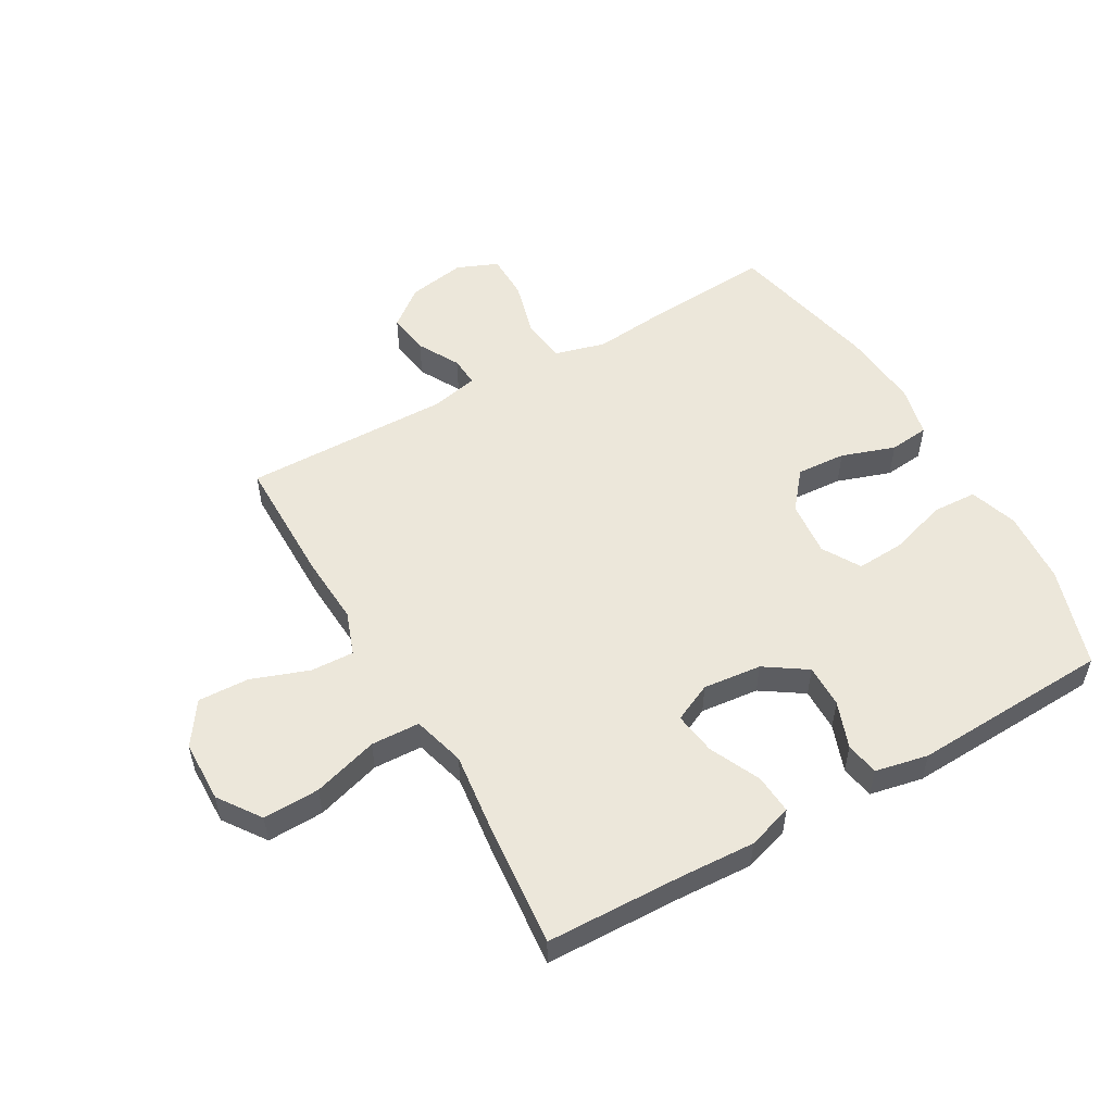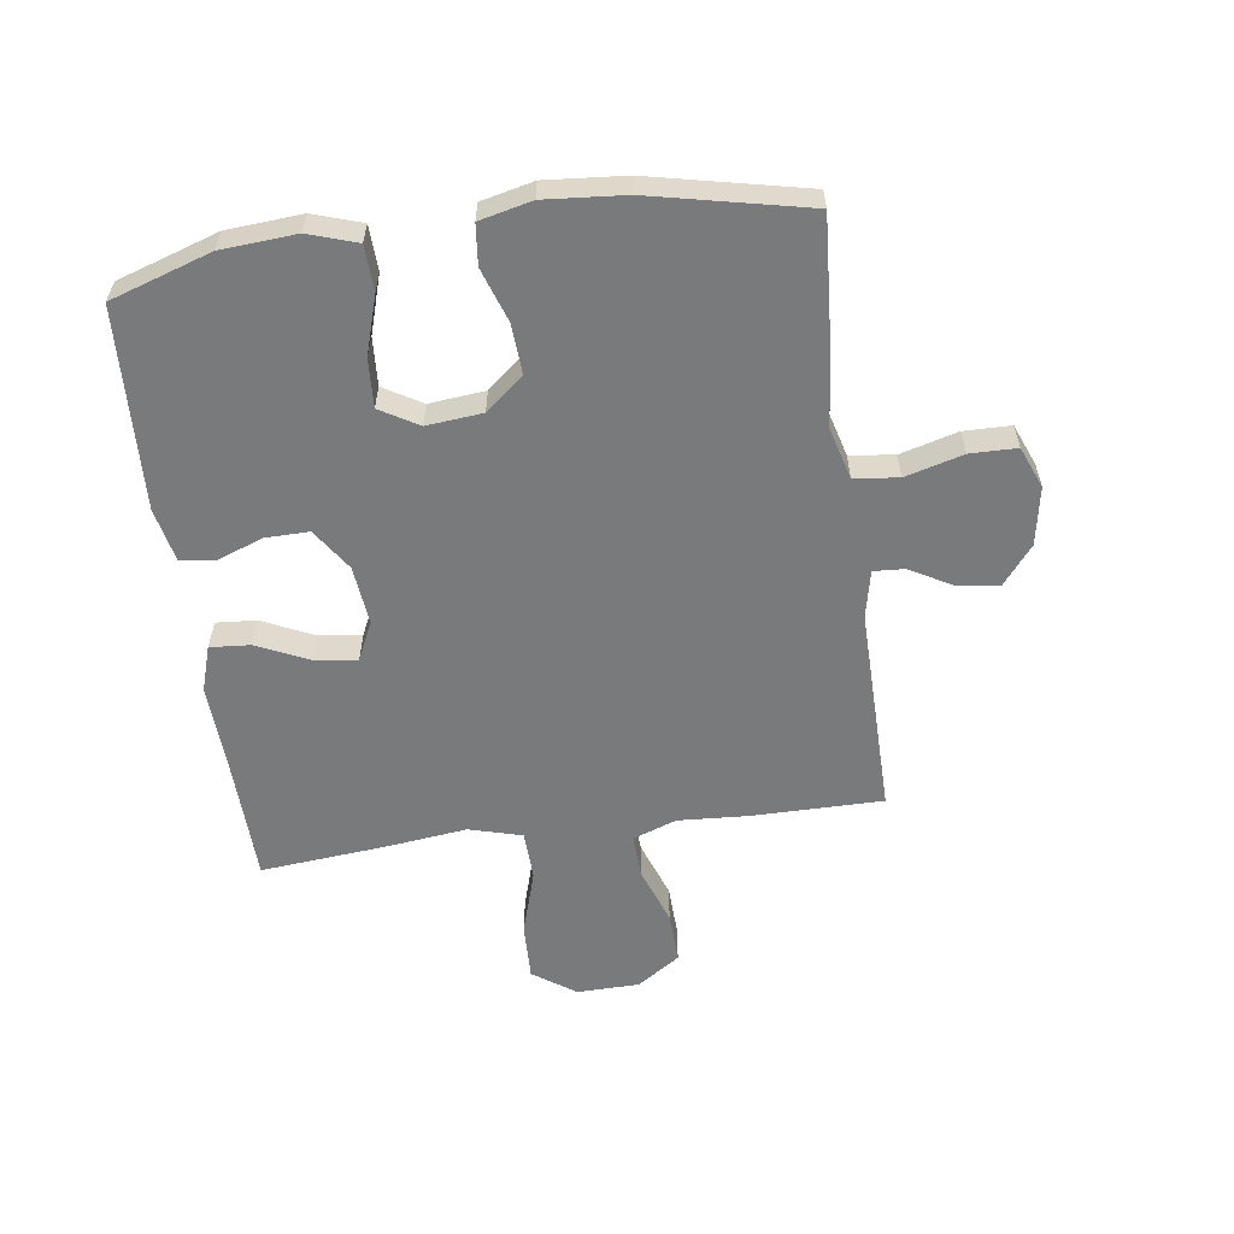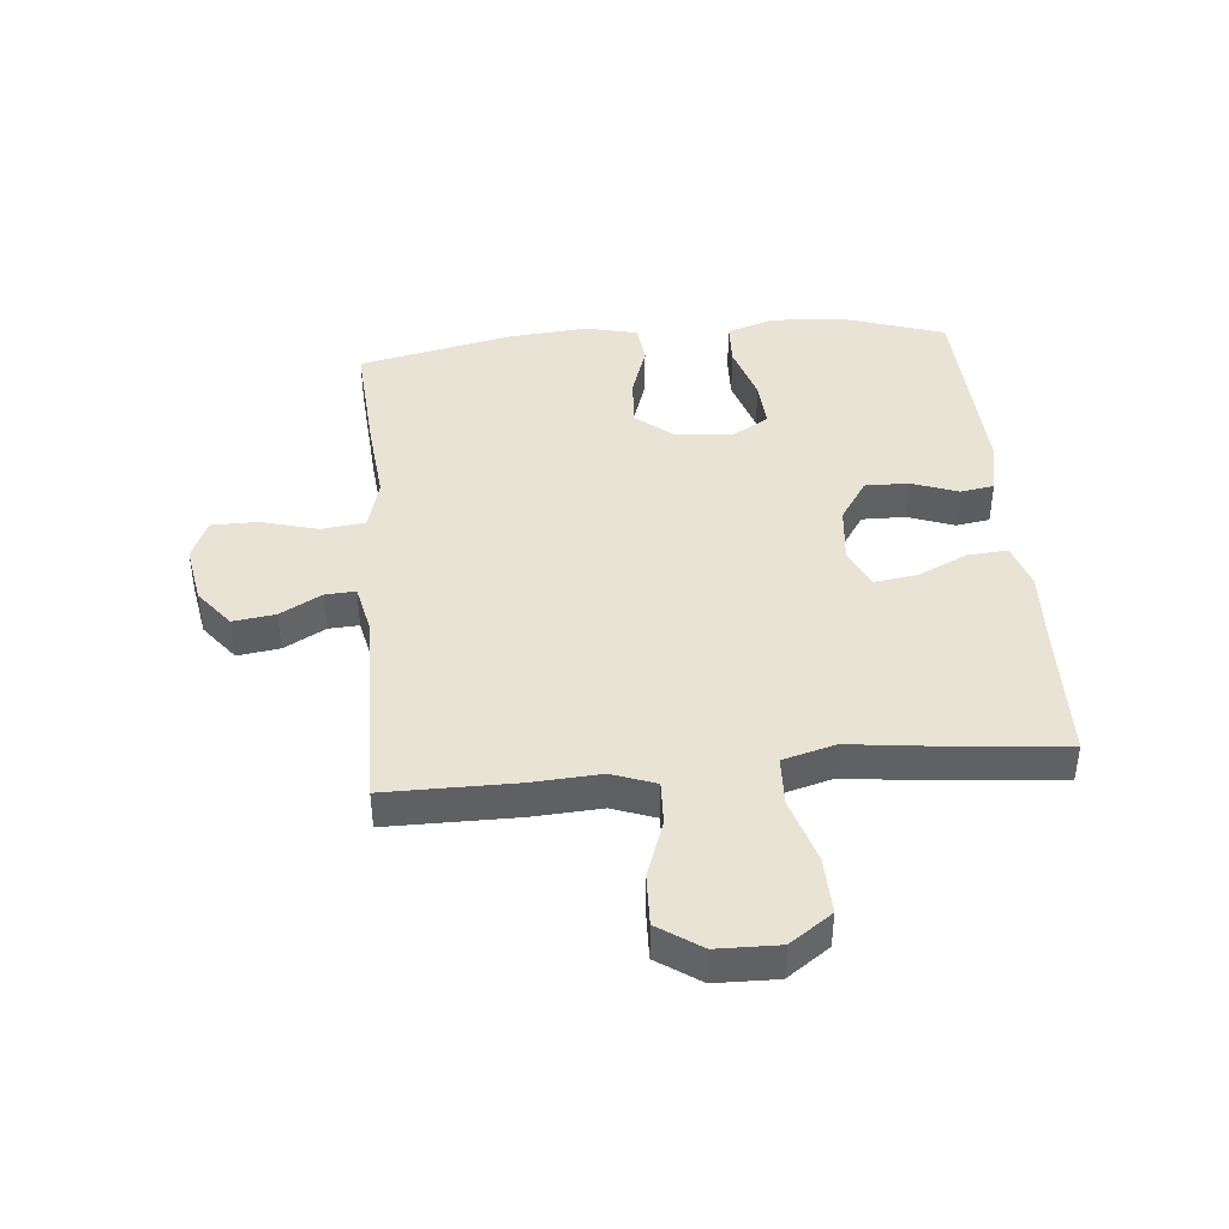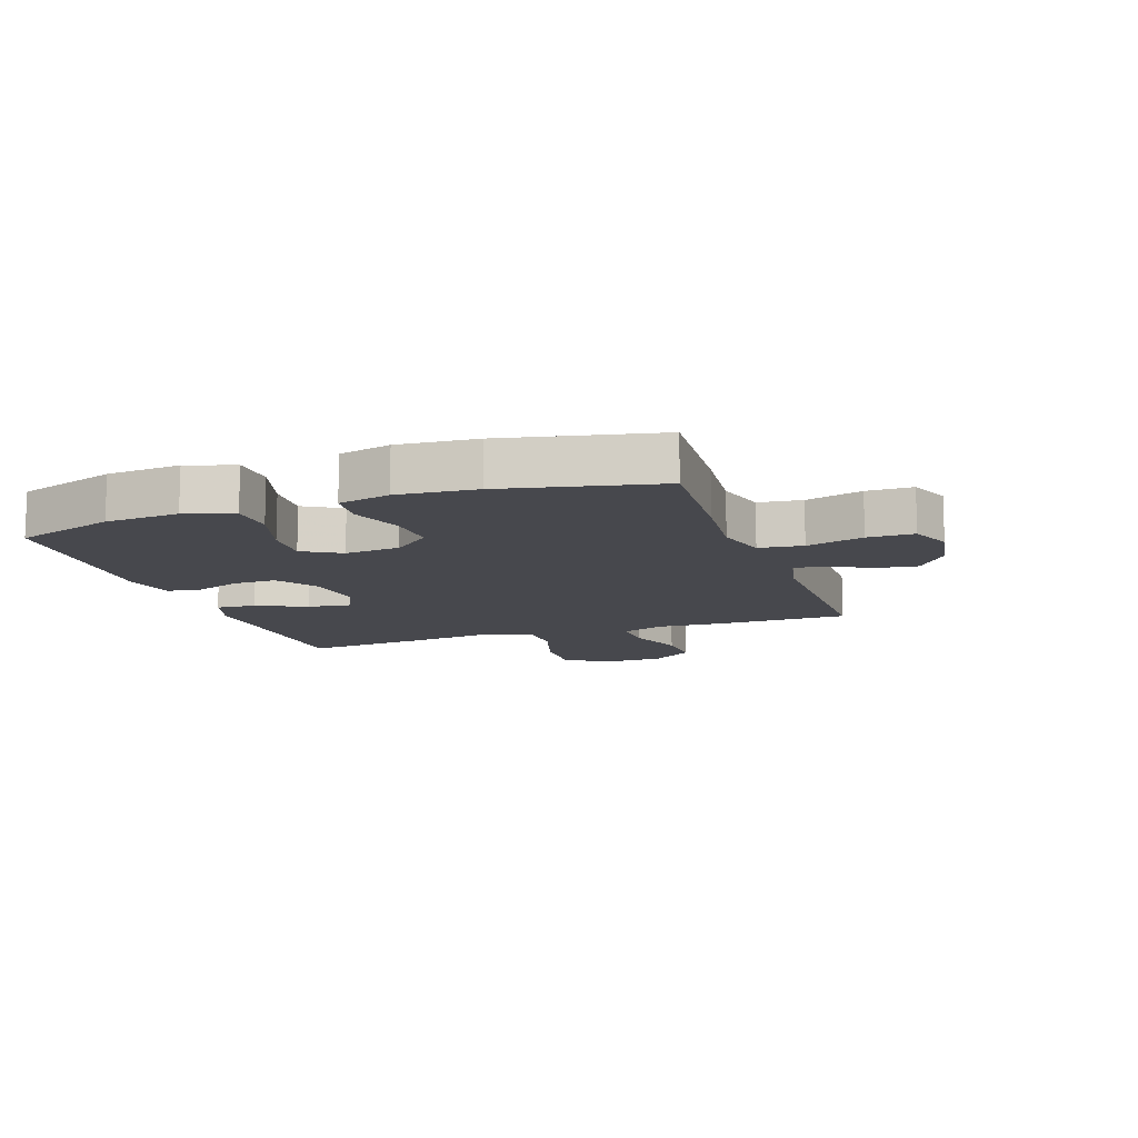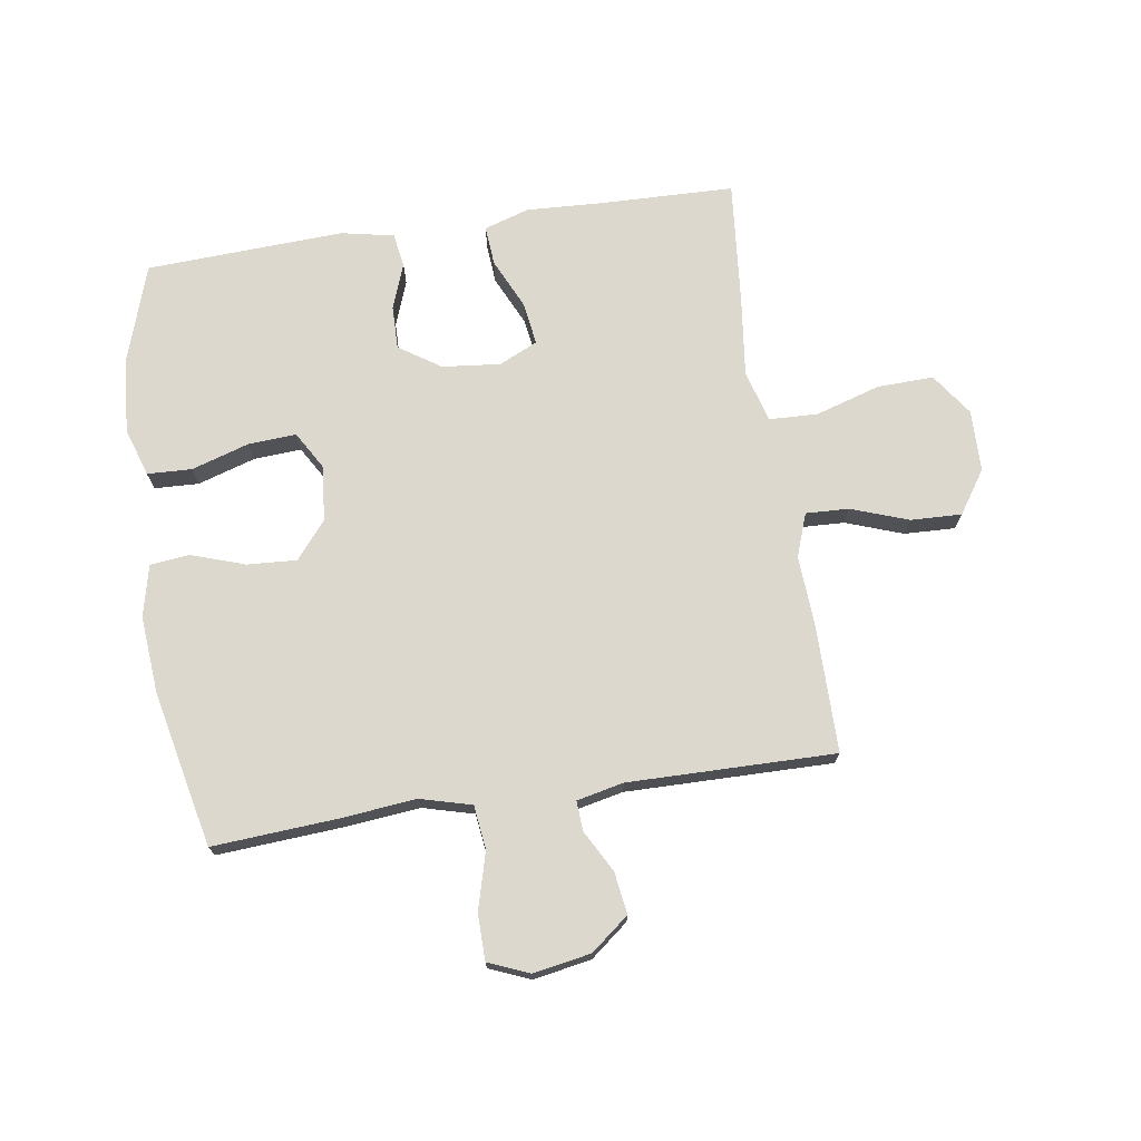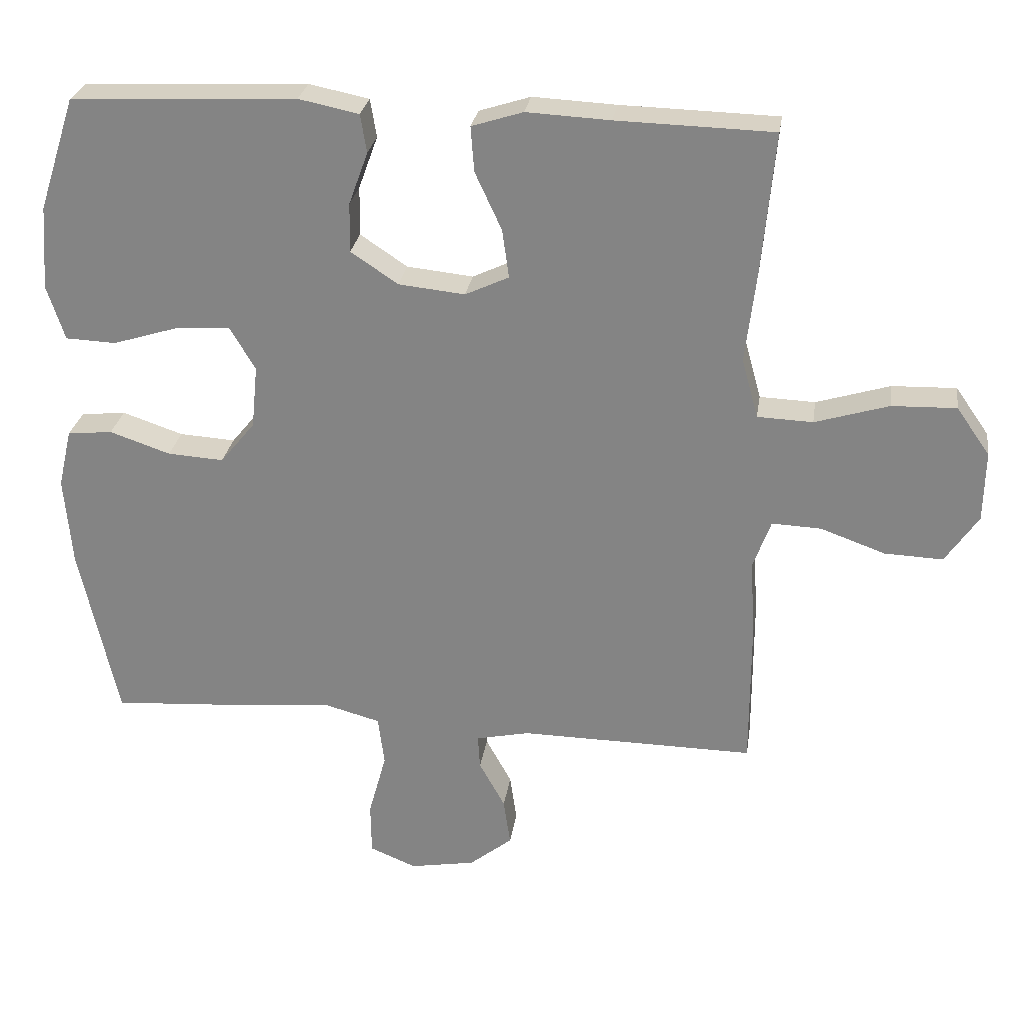
<metadata>
{"format":"obj","ext":"obj","renderer":"f3d","projection":"perspective","resolution":1024,"background":"white","views":[{"elev":53.3,"azim":-29.7,"up":"+Y"},{"elev":-58.0,"azim":97.9,"up":"+Y"},{"elev":42.3,"azim":-95.2,"up":"+Y"},{"elev":-11.9,"azim":109.2,"up":"+Y"},{"elev":72.3,"azim":171.4,"up":"+Y"},{"elev":27.2,"azim":-171.5,"up":"+Z"}]}
</metadata>
<code>
v -0.5 0.07 0.5
v -0.271 0.07 0.506
v -0.149 0.07 0.512
v -0.074 0.07 0.488
v -0.079 0.07 0.422
v -0.118 0.07 0.338
v -0.128 0.07 0.267
v -0.064 0.07 0.237
v 0.033 0.07 0.247
v 0.102 0.07 0.293
v 0.101 0.07 0.365
v 0.073 0.07 0.442
v 0.082 0.07 0.498
v 0.17 0.07 0.516
v 0.5 0.07 0.5
v 0.554 0.07 0.334
v 0.563 0.07 0.211
v 0.537 0.07 0.131
v 0.463 0.07 0.128
v 0.367 0.07 0.158
v 0.287 0.07 0.163
v 0.25 0.07 0.1
v 0.259 0.07 0.008
v 0.31 0.07 -0.054
v 0.392 0.07 -0.049
v 0.481 0.07 -0.019
v 0.547 0.07 -0.026
v 0.567 0.07 -0.112
v 0.556 0.07 -0.243
v 0.5 0.07 -0.5
v 0.296 0.07 -0.486
v 0.167 0.07 -0.473
v 0.082 0.07 -0.496
v 0.073 0.07 -0.569
v 0.099 0.07 -0.664
v 0.098 0.07 -0.741
v 0.03 0.07 -0.769
v -0.066 0.07 -0.752
v -0.129 0.07 -0.702
v -0.119 0.07 -0.632
v -0.081 0.07 -0.563
v -0.078 0.07 -0.513
v -0.156 0.07 -0.496
v -0.5 0.07 -0.5
v -0.5 0.07 -0.286
v -0.493 0.07 -0.17
v -0.519 0.07 -0.098
v -0.591 0.07 -0.101
v -0.686 0.07 -0.135
v -0.771 0.07 -0.138
v -0.819 0.07 -0.067
v -0.821 0.07 0.036
v -0.772 0.07 0.106
v -0.678 0.07 0.103
v -0.57 0.07 0.07
v -0.489 0.07 0.073
v -0.465 0.07 0.16
v -0.481 0.07 0.294
v -0.5 0 0.5
v -0.271 0 0.506
v -0.149 0 0.512
v -0.074 0 0.488
v -0.079 0 0.422
v -0.118 0 0.338
v -0.128 0 0.267
v -0.064 0 0.237
v 0.033 0 0.247
v 0.102 0 0.293
v 0.101 0 0.365
v 0.073 0 0.442
v 0.082 0 0.498
v 0.17 0 0.516
v 0.5 0 0.5
v 0.554 0 0.334
v 0.563 0 0.211
v 0.537 0 0.131
v 0.463 0 0.128
v 0.367 0 0.158
v 0.287 0 0.163
v 0.25 0 0.1
v 0.259 0 0.008
v 0.31 0 -0.054
v 0.392 0 -0.049
v 0.481 0 -0.019
v 0.547 0 -0.026
v 0.567 0 -0.112
v 0.556 0 -0.243
v 0.5 0 -0.5
v 0.296 0 -0.486
v 0.167 0 -0.473
v 0.082 0 -0.496
v 0.073 0 -0.569
v 0.099 0 -0.664
v 0.098 0 -0.741
v 0.03 0 -0.769
v -0.066 0 -0.752
v -0.129 0 -0.702
v -0.119 0 -0.632
v -0.081 0 -0.563
v -0.078 0 -0.513
v -0.156 0 -0.496
v -0.5 0 -0.5
v -0.5 0 -0.286
v -0.493 0 -0.17
v -0.519 0 -0.098
v -0.591 0 -0.101
v -0.686 0 -0.135
v -0.771 0 -0.138
v -0.819 0 -0.067
v -0.821 0 0.036
v -0.772 0 0.106
v -0.678 0 0.103
v -0.57 0 0.07
v -0.489 0 0.073
v -0.465 0 0.16
v -0.481 0 0.294
f 57 58 1 2
f 4 5 6
f 3 4 6
f 2 3 6
f 57 2 6
f 56 57 6
f 53 54 55
f 52 53 55
f 51 52 55
f 50 51 55
f 49 50 55
f 48 49 55
f 47 48 55 56
f 56 6 7
f 47 56 7
f 46 47 7
f 46 7 8
f 45 46 8
f 44 45 8
f 43 44 8
f 39 40 41
f 38 39 41
f 37 38 41
f 36 37 41
f 35 36 41
f 34 35 41
f 33 34 41 42
f 43 8 9
f 42 43 9
f 33 42 9
f 32 33 9
f 30 31 32
f 29 30 32
f 28 29 32
f 27 28 32
f 26 27 32
f 25 26 32
f 18 19 20
f 17 18 20
f 16 17 20
f 15 16 20
f 14 15 20
f 13 14 20
f 12 13 20
f 11 12 20
f 10 11 20 21
f 9 10 21 22
f 24 25 32
f 23 24 32 9
f 9 22 23
f 60 59 116 115
f 64 63 62
f 64 62 61
f 64 61 60
f 64 60 115
f 64 115 114
f 113 112 111
f 113 111 110
f 113 110 109
f 113 109 108
f 113 108 107
f 113 107 106
f 114 113 106 105
f 65 64 114
f 65 114 105
f 65 105 104
f 66 65 104
f 66 104 103
f 66 103 102
f 66 102 101
f 99 98 97
f 99 97 96
f 99 96 95
f 99 95 94
f 99 94 93
f 99 93 92
f 100 99 92 91
f 67 66 101
f 67 101 100
f 67 100 91
f 67 91 90
f 90 89 88
f 90 88 87
f 90 87 86
f 90 86 85
f 90 85 84
f 90 84 83
f 78 77 76
f 78 76 75
f 78 75 74
f 78 74 73
f 78 73 72
f 78 72 71
f 78 71 70
f 78 70 69
f 79 78 69 68
f 80 79 68 67
f 90 83 82
f 67 90 82 81
f 81 80 67
f 1 59 60 2
f 2 60 61 3
f 3 61 62 4
f 4 62 63 5
f 5 63 64 6
f 6 64 65 7
f 7 65 66 8
f 8 66 67 9
f 9 67 68 10
f 10 68 69 11
f 11 69 70 12
f 12 70 71 13
f 13 71 72 14
f 14 72 73 15
f 15 73 74 16
f 16 74 75 17
f 17 75 76 18
f 18 76 77 19
f 19 77 78 20
f 20 78 79 21
f 21 79 80 22
f 22 80 81 23
f 23 81 82 24
f 24 82 83 25
f 25 83 84 26
f 26 84 85 27
f 27 85 86 28
f 28 86 87 29
f 29 87 88 30
f 30 88 89 31
f 31 89 90 32
f 32 90 91 33
f 33 91 92 34
f 34 92 93 35
f 35 93 94 36
f 36 94 95 37
f 37 95 96 38
f 38 96 97 39
f 39 97 98 40
f 40 98 99 41
f 41 99 100 42
f 42 100 101 43
f 43 101 102 44
f 44 102 103 45
f 45 103 104 46
f 46 104 105 47
f 47 105 106 48
f 48 106 107 49
f 49 107 108 50
f 50 108 109 51
f 51 109 110 52
f 52 110 111 53
f 53 111 112 54
f 54 112 113 55
f 55 113 114 56
f 56 114 115 57
f 57 115 116 58
f 58 116 59 1

</code>
